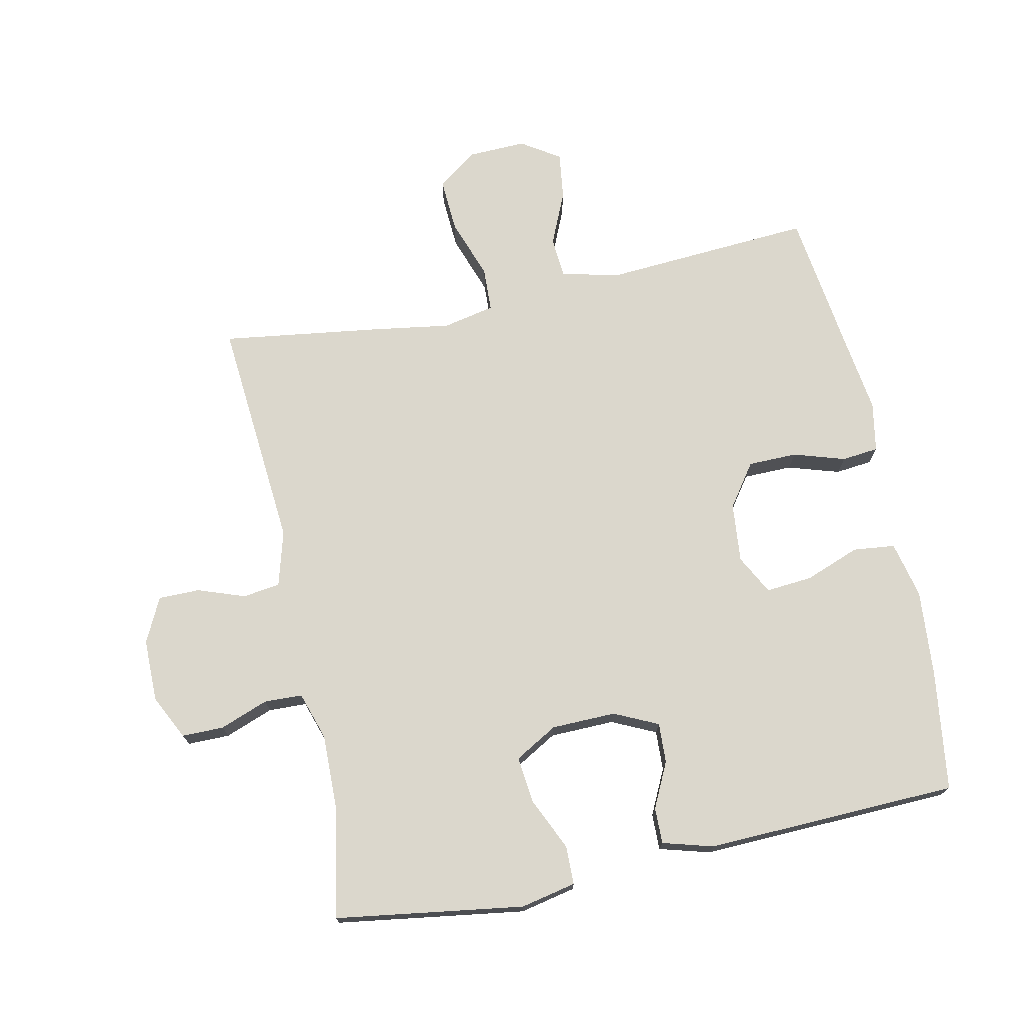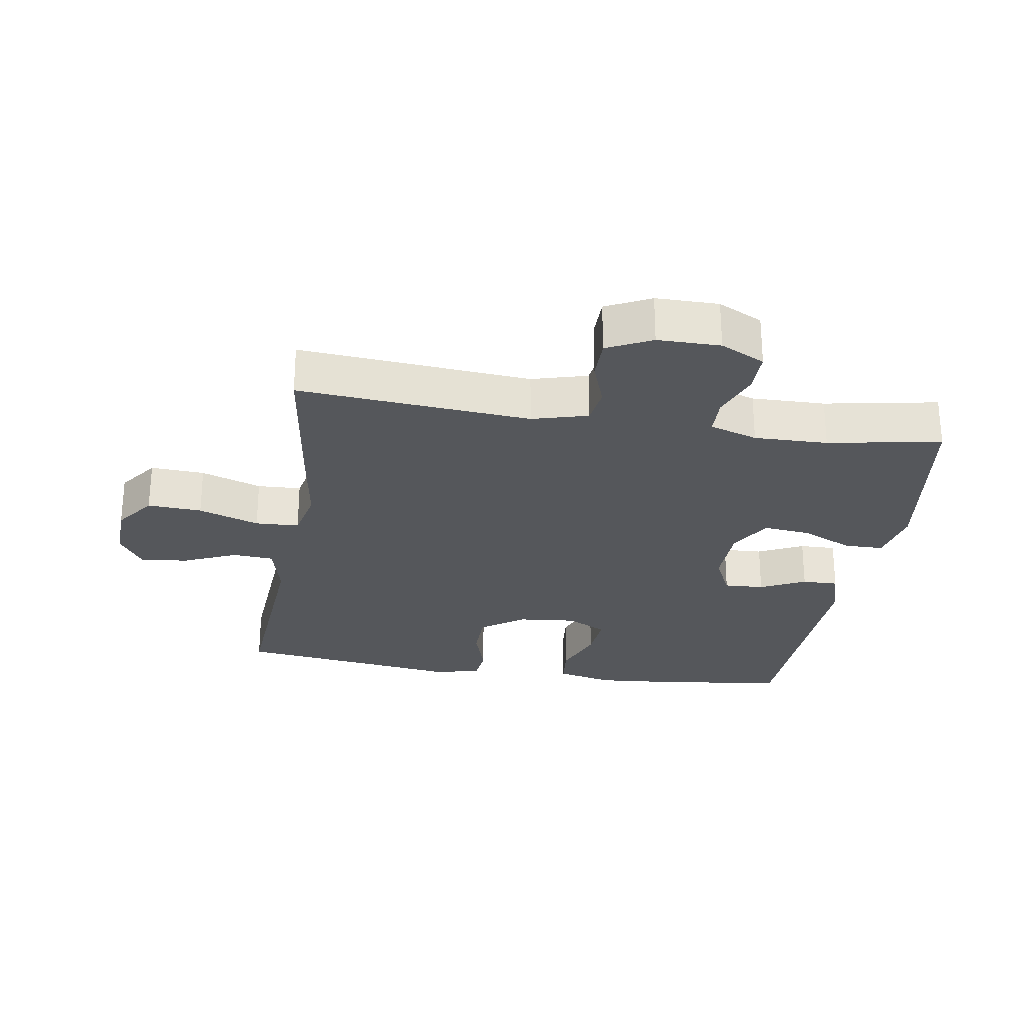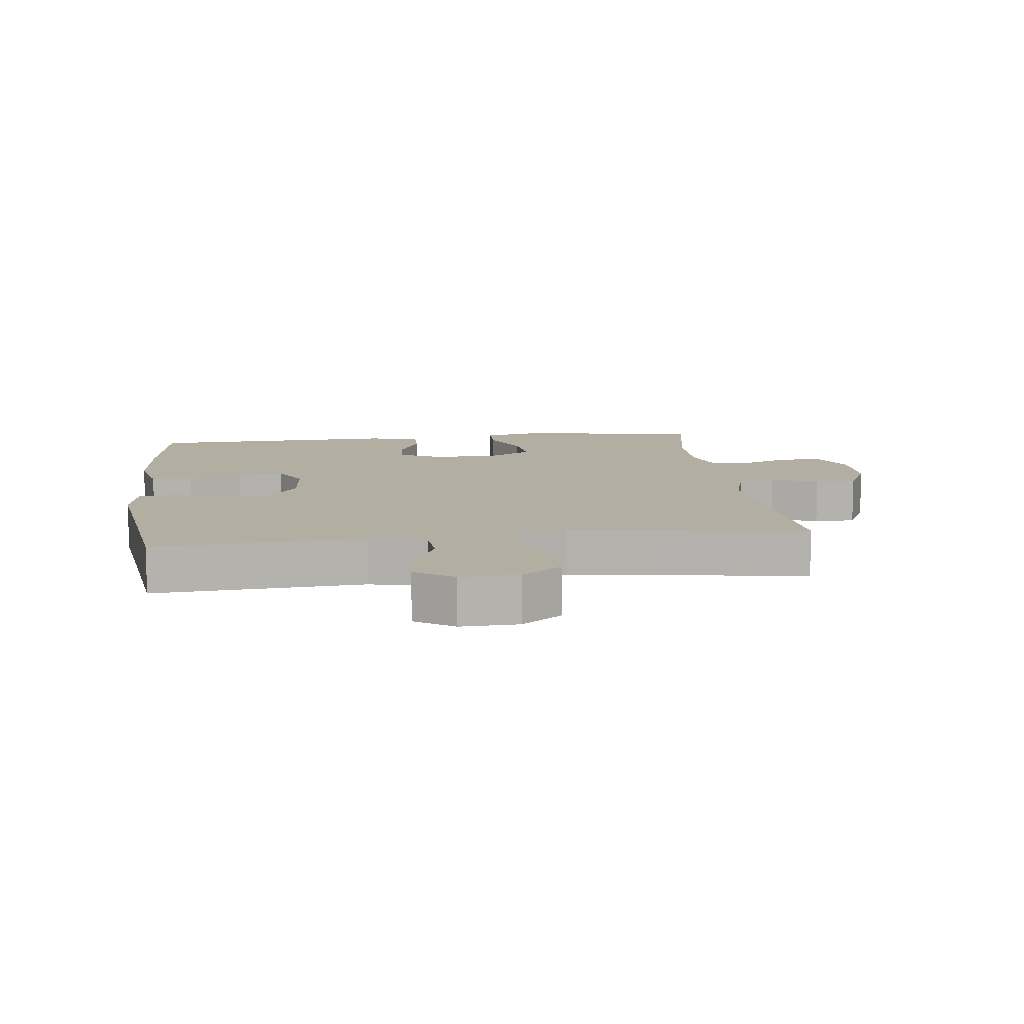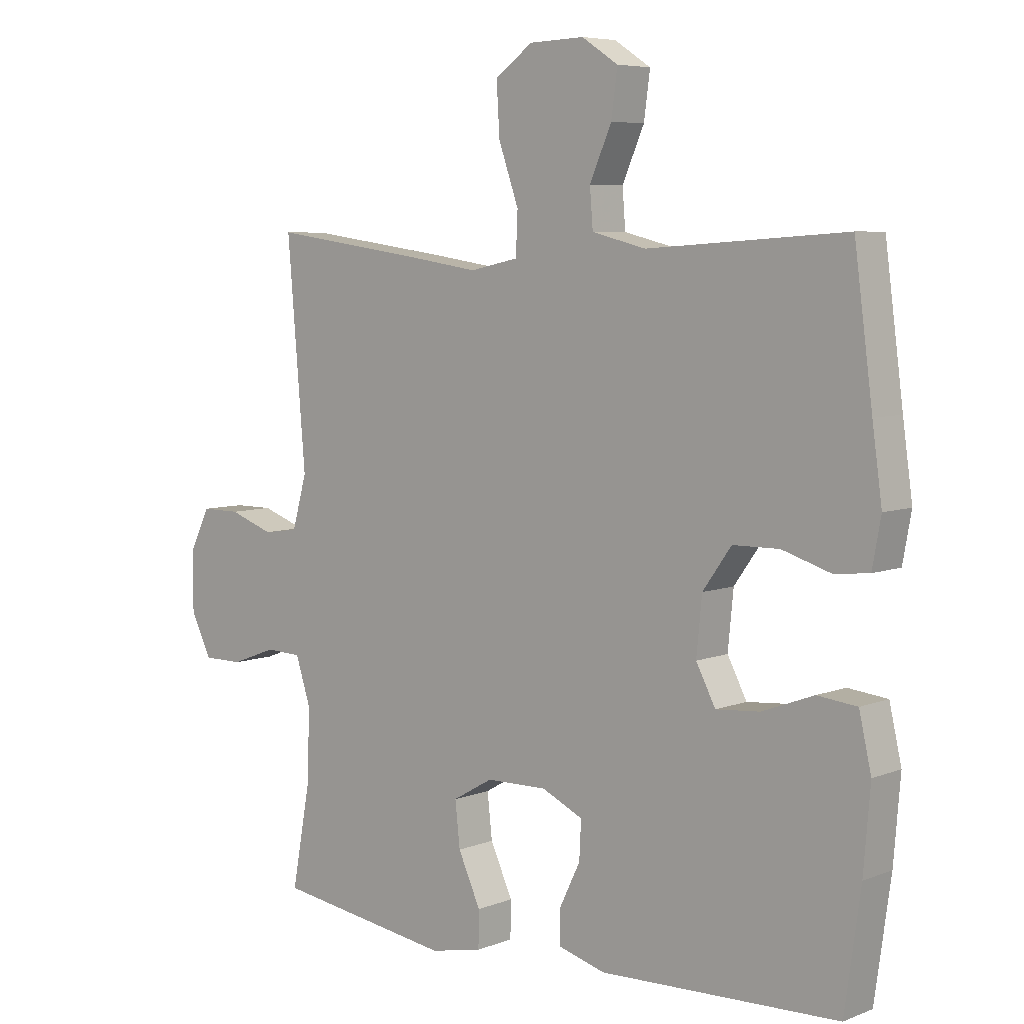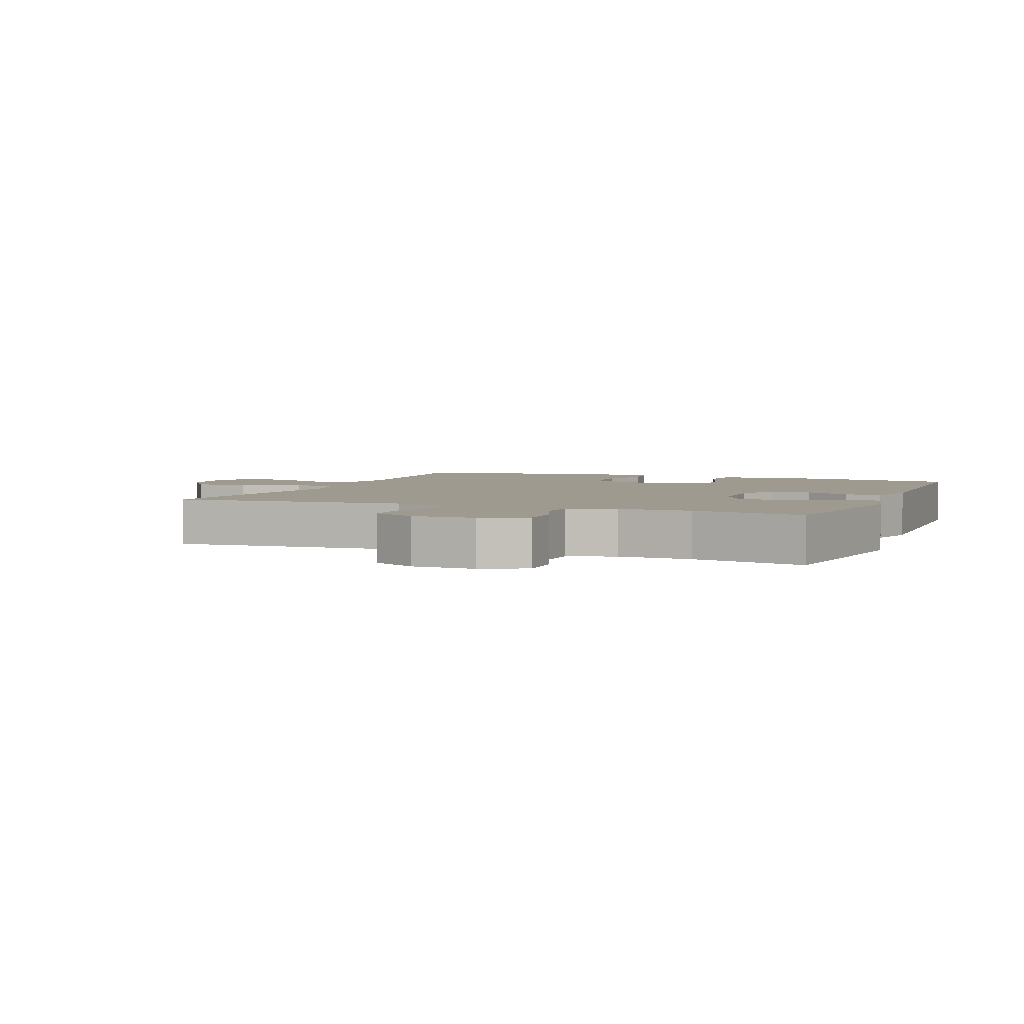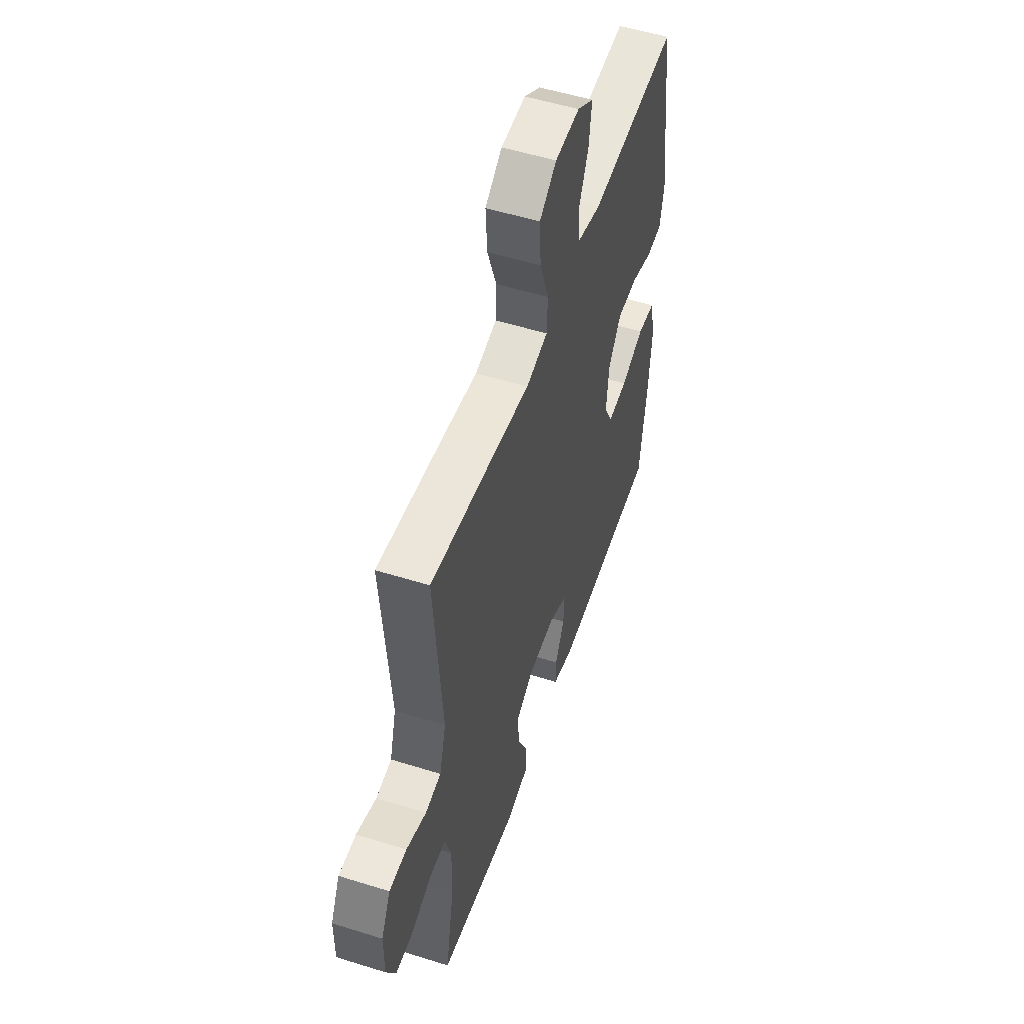
<metadata>
{"format":"obj","ext":"obj","renderer":"f3d","projection":"perspective","resolution":1024,"background":"white","views":[{"elev":73.1,"azim":168.1,"up":"+Y"},{"elev":-26.8,"azim":80.9,"up":"+Y"},{"elev":10.7,"azim":-6.9,"up":"+Y"},{"elev":6.3,"azim":-139.0,"up":"+Z"},{"elev":3.7,"azim":111.9,"up":"+Y"},{"elev":53.3,"azim":108.5,"up":"+Z"}]}
</metadata>
<code>
v 0.5 0.07 0.5
v 0.47 0.07 0.14
v 0.494 0.07 0.054
v 0.552 0.07 0.046
v 0.625 0.07 0.072
v 0.689 0.07 0.072
v 0.723 0.07 0.003
v 0.723 0.07 -0.094
v 0.689 0.07 -0.163
v 0.624 0.07 -0.163
v 0.549 0.07 -0.135
v 0.49 0.07 -0.137
v 0.466 0.07 -0.211
v 0.468 0.07 -0.325
v 0.5 0.07 -0.5
v 0.208 0.07 -0.543
v 0.122 0.07 -0.525
v 0.121 0.07 -0.465
v 0.158 0.07 -0.384
v 0.166 0.07 -0.311
v 0.1 0.07 -0.273
v 0 0.07 -0.271
v -0.068 0.07 -0.303
v -0.065 0.07 -0.365
v -0.031 0.07 -0.435
v -0.03 0.07 -0.491
v -0.108 0.07 -0.513
v -0.5 0.07 -0.5
v -0.526 0.07 -0.312
v -0.537 0.07 -0.179
v -0.517 0.07 -0.091
v -0.452 0.07 -0.084
v -0.367 0.07 -0.116
v -0.295 0.07 -0.122
v -0.263 0.07 -0.061
v -0.272 0.07 0.031
v -0.319 0.07 0.097
v -0.395 0.07 0.098
v -0.475 0.07 0.073
v -0.532 0.07 0.079
v -0.546 0.07 0.156
v -0.53 0.07 0.272
v -0.5 0.07 0.5
v -0.174 0.07 0.478
v -0.085 0.07 0.5
v -0.08 0.07 0.563
v -0.116 0.07 0.645
v -0.126 0.07 0.719
v -0.066 0.07 0.758
v 0.024 0.07 0.755
v 0.086 0.07 0.71
v 0.081 0.07 0.626
v 0.048 0.07 0.532
v 0.051 0.07 0.464
v 0.131 0.07 0.447
v 0.255 0.07 0.466
v 0.5 0 0.5
v 0.47 0 0.14
v 0.494 0 0.054
v 0.552 0 0.046
v 0.625 0 0.072
v 0.689 0 0.072
v 0.723 0 0.003
v 0.723 0 -0.094
v 0.689 0 -0.163
v 0.624 0 -0.163
v 0.549 0 -0.135
v 0.49 0 -0.137
v 0.466 0 -0.211
v 0.468 0 -0.325
v 0.5 0 -0.5
v 0.208 0 -0.543
v 0.122 0 -0.525
v 0.121 0 -0.465
v 0.158 0 -0.384
v 0.166 0 -0.311
v 0.1 0 -0.273
v 0 0 -0.271
v -0.068 0 -0.303
v -0.065 0 -0.365
v -0.031 0 -0.435
v -0.03 0 -0.491
v -0.108 0 -0.513
v -0.5 0 -0.5
v -0.526 0 -0.312
v -0.537 0 -0.179
v -0.517 0 -0.091
v -0.452 0 -0.084
v -0.367 0 -0.116
v -0.295 0 -0.122
v -0.263 0 -0.061
v -0.272 0 0.031
v -0.319 0 0.097
v -0.395 0 0.098
v -0.475 0 0.073
v -0.532 0 0.079
v -0.546 0 0.156
v -0.53 0 0.272
v -0.5 0 0.5
v -0.174 0 0.478
v -0.085 0 0.5
v -0.08 0 0.563
v -0.116 0 0.645
v -0.126 0 0.719
v -0.066 0 0.758
v 0.024 0 0.755
v 0.086 0 0.71
v 0.081 0 0.626
v 0.048 0 0.532
v 0.051 0 0.464
v 0.131 0 0.447
v 0.255 0 0.466
f 55 56 1 2
f 54 55 2 3
f 50 51 52 53
f 50 53 54
f 49 50 54
f 46 47 48 49
f 46 49 54
f 45 46 54 3
f 42 43 44
f 42 44 45 3
f 38 39 40 41
f 37 38 41 42
f 30 31 32 33
f 30 33 34
f 29 30 34
f 28 29 34
f 27 28 34
f 24 25 26 27
f 23 24 27 34
f 22 23 34 35
f 16 17 18 19
f 14 15 16 19
f 13 14 19 20
f 12 13 20 21
f 8 9 10 11
f 8 11 12
f 7 8 12
f 4 5 6 7
f 3 4 7 12
f 37 42 3 12
f 21 22 35 36
f 12 21 36 37
f 58 57 112 111
f 59 58 111 110
f 109 108 107 106
f 110 109 106
f 110 106 105
f 105 104 103 102
f 110 105 102
f 59 110 102 101
f 100 99 98
f 59 101 100 98
f 97 96 95 94
f 98 97 94 93
f 89 88 87 86
f 90 89 86
f 90 86 85
f 90 85 84
f 90 84 83
f 83 82 81 80
f 90 83 80 79
f 91 90 79 78
f 75 74 73 72
f 75 72 71 70
f 76 75 70 69
f 77 76 69 68
f 67 66 65 64
f 68 67 64
f 68 64 63
f 63 62 61 60
f 68 63 60 59
f 68 59 98 93
f 92 91 78 77
f 93 92 77 68
f 1 57 58 2
f 2 58 59 3
f 3 59 60 4
f 4 60 61 5
f 5 61 62 6
f 6 62 63 7
f 7 63 64 8
f 8 64 65 9
f 9 65 66 10
f 10 66 67 11
f 11 67 68 12
f 12 68 69 13
f 13 69 70 14
f 14 70 71 15
f 15 71 72 16
f 16 72 73 17
f 17 73 74 18
f 18 74 75 19
f 19 75 76 20
f 20 76 77 21
f 21 77 78 22
f 22 78 79 23
f 23 79 80 24
f 24 80 81 25
f 25 81 82 26
f 26 82 83 27
f 27 83 84 28
f 28 84 85 29
f 29 85 86 30
f 30 86 87 31
f 31 87 88 32
f 32 88 89 33
f 33 89 90 34
f 34 90 91 35
f 35 91 92 36
f 36 92 93 37
f 37 93 94 38
f 38 94 95 39
f 39 95 96 40
f 40 96 97 41
f 41 97 98 42
f 42 98 99 43
f 43 99 100 44
f 44 100 101 45
f 45 101 102 46
f 46 102 103 47
f 47 103 104 48
f 48 104 105 49
f 49 105 106 50
f 50 106 107 51
f 51 107 108 52
f 52 108 109 53
f 53 109 110 54
f 54 110 111 55
f 55 111 112 56
f 56 112 57 1

</code>
